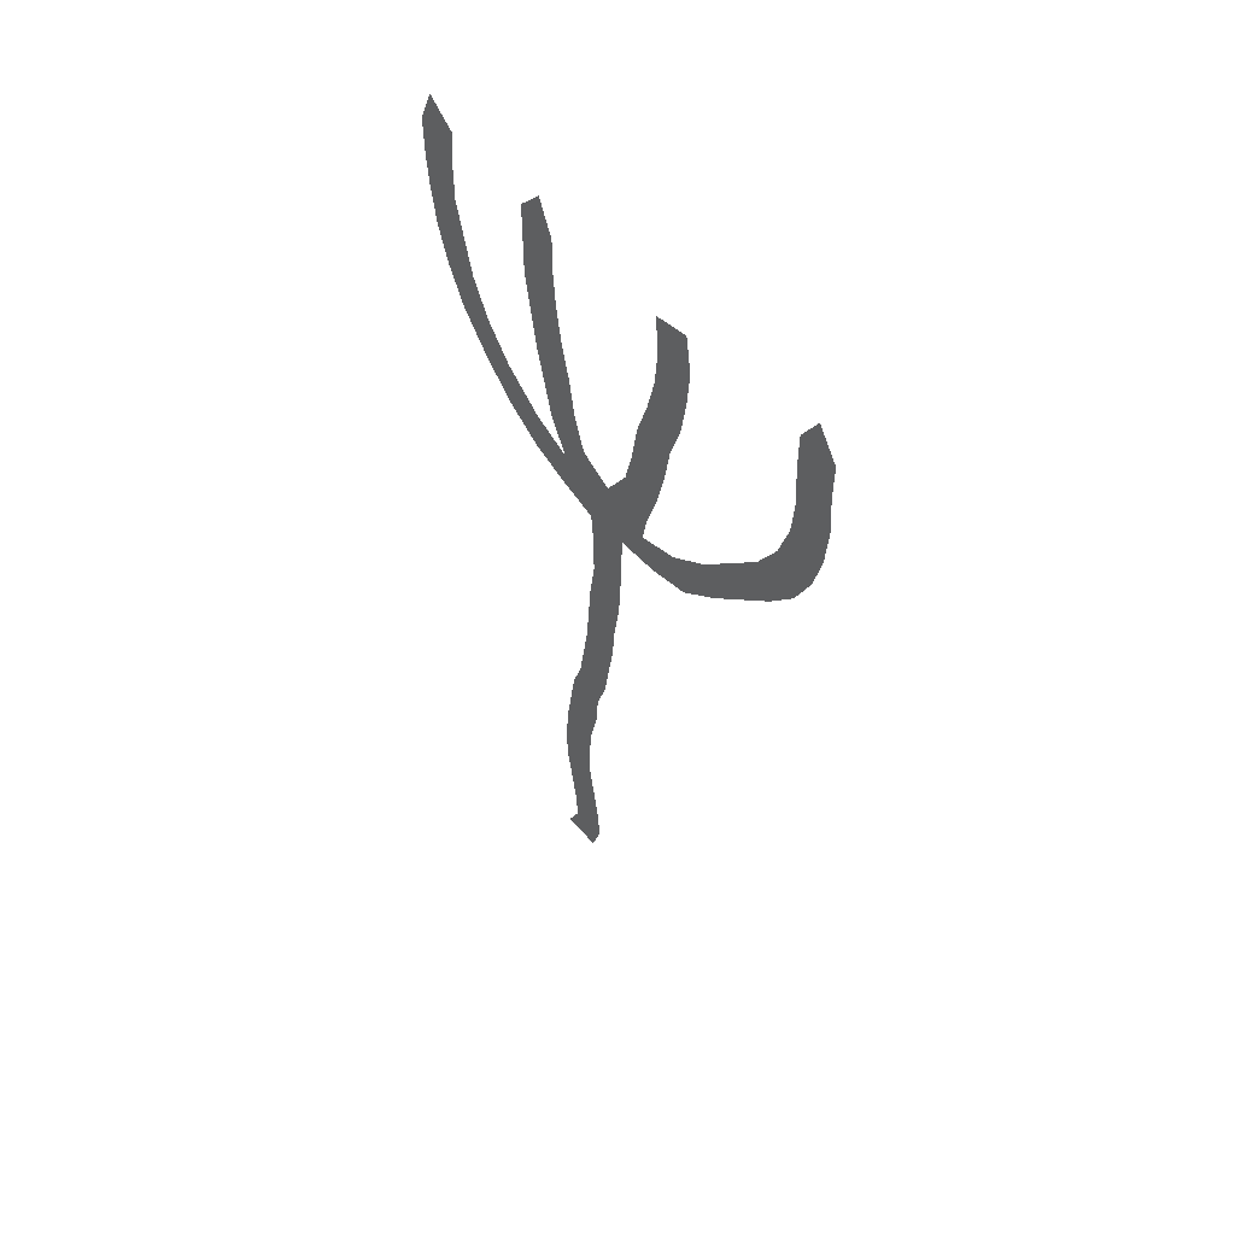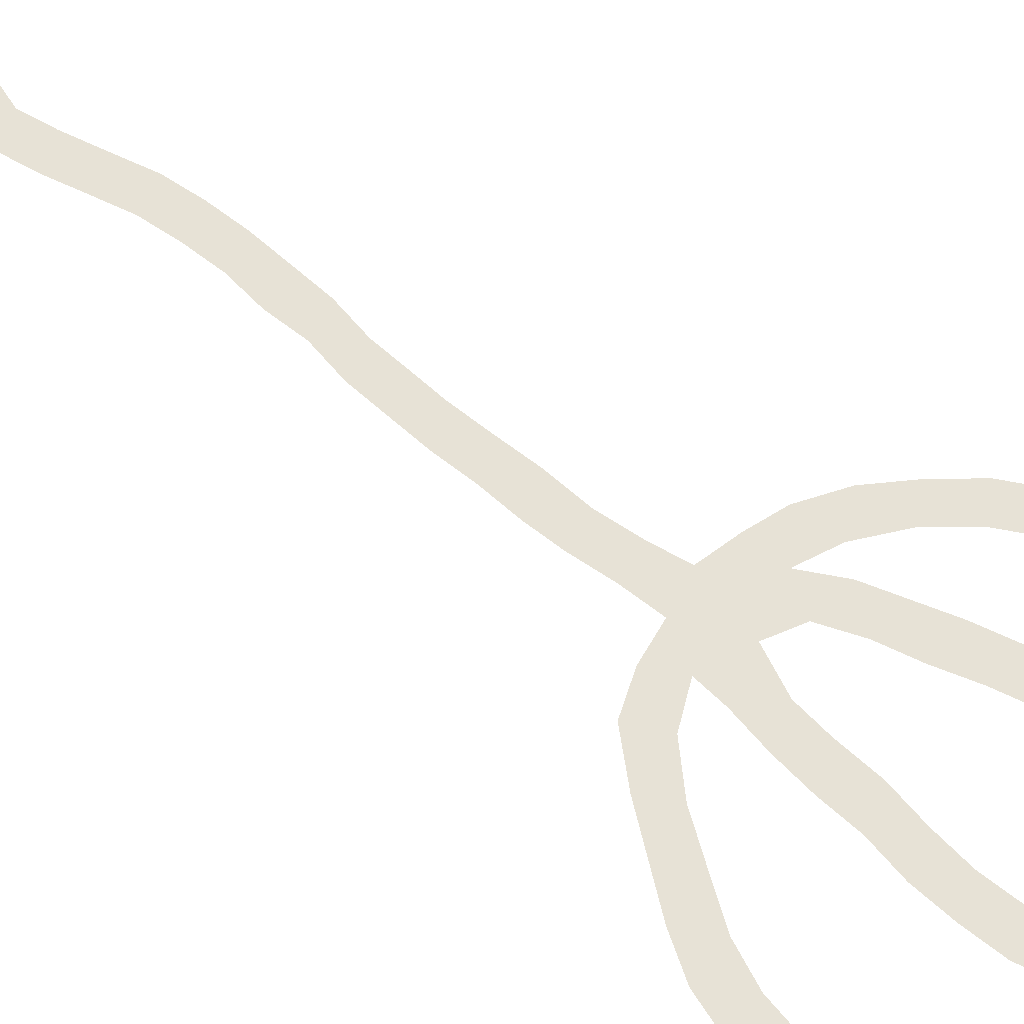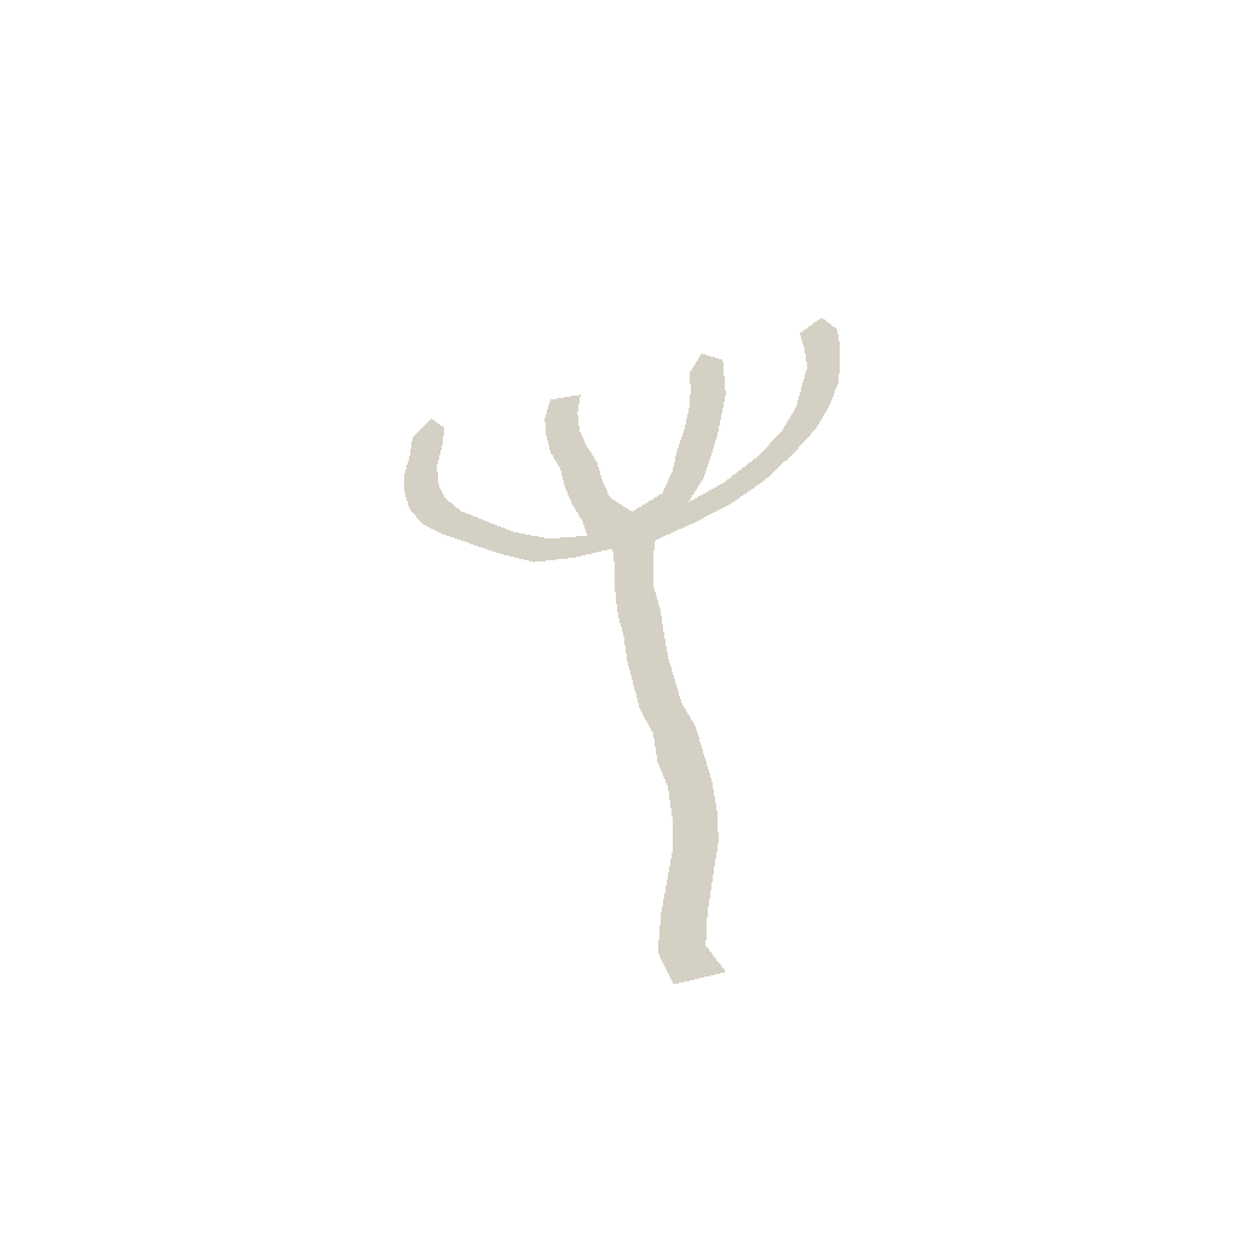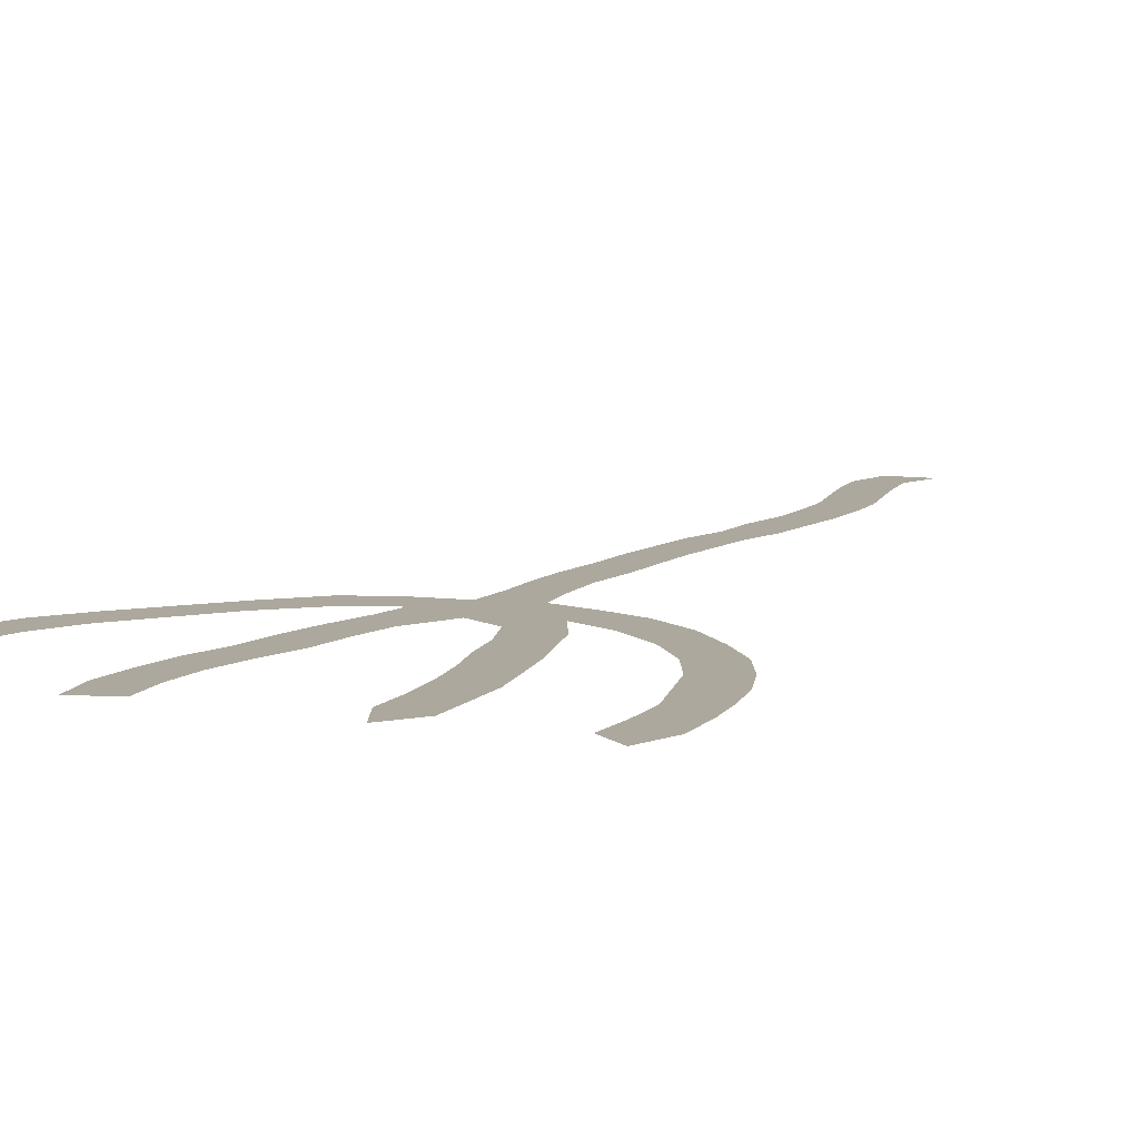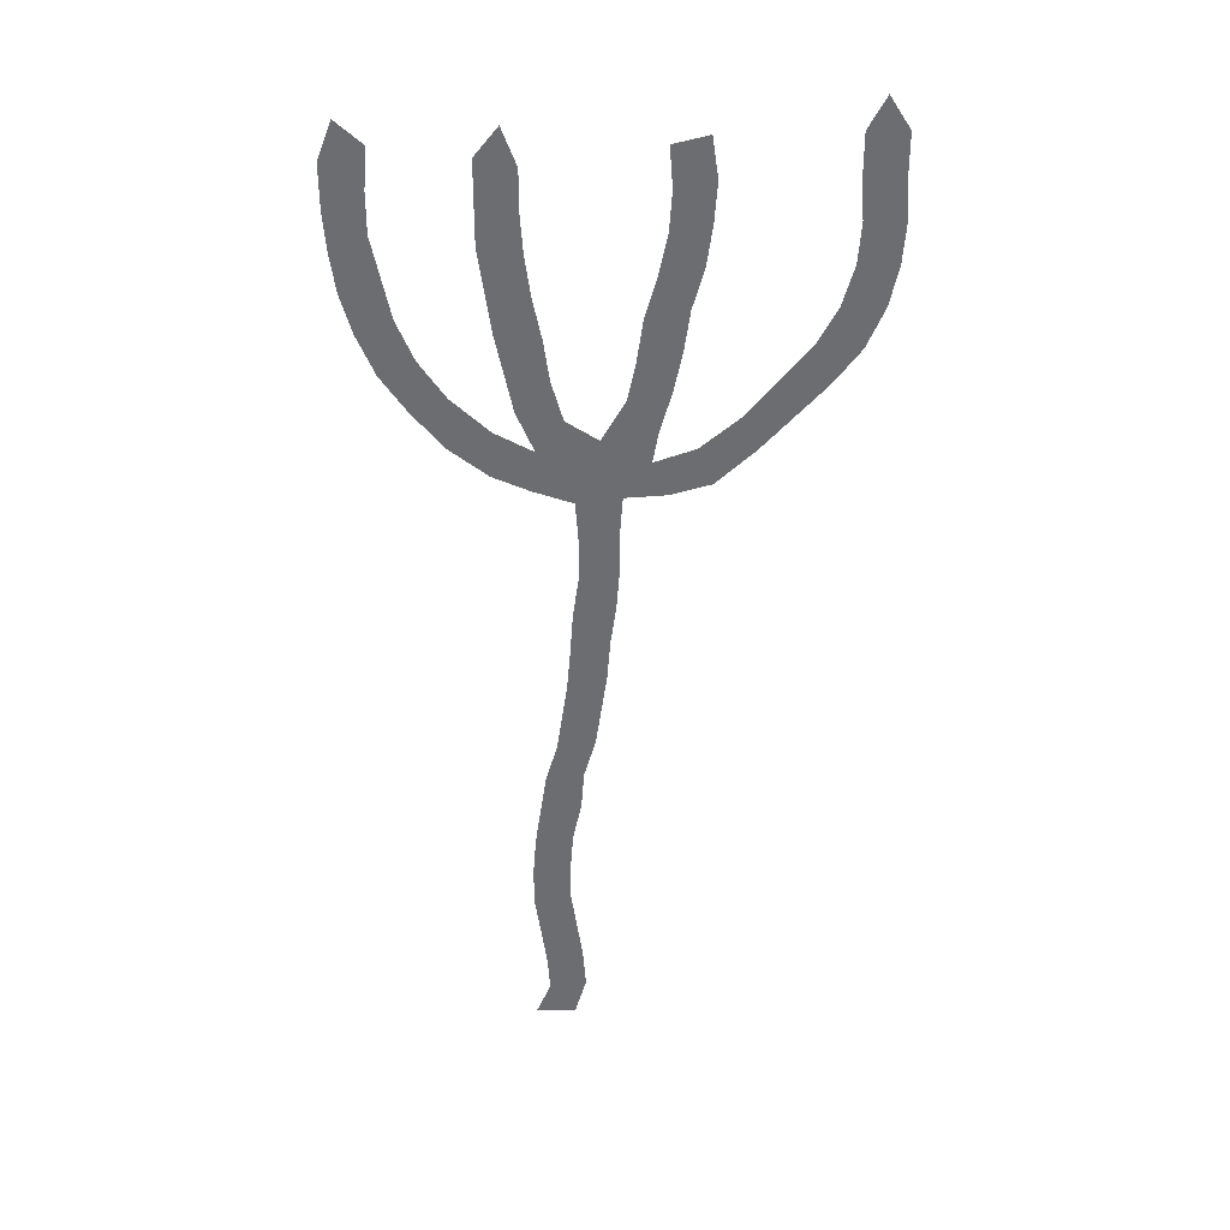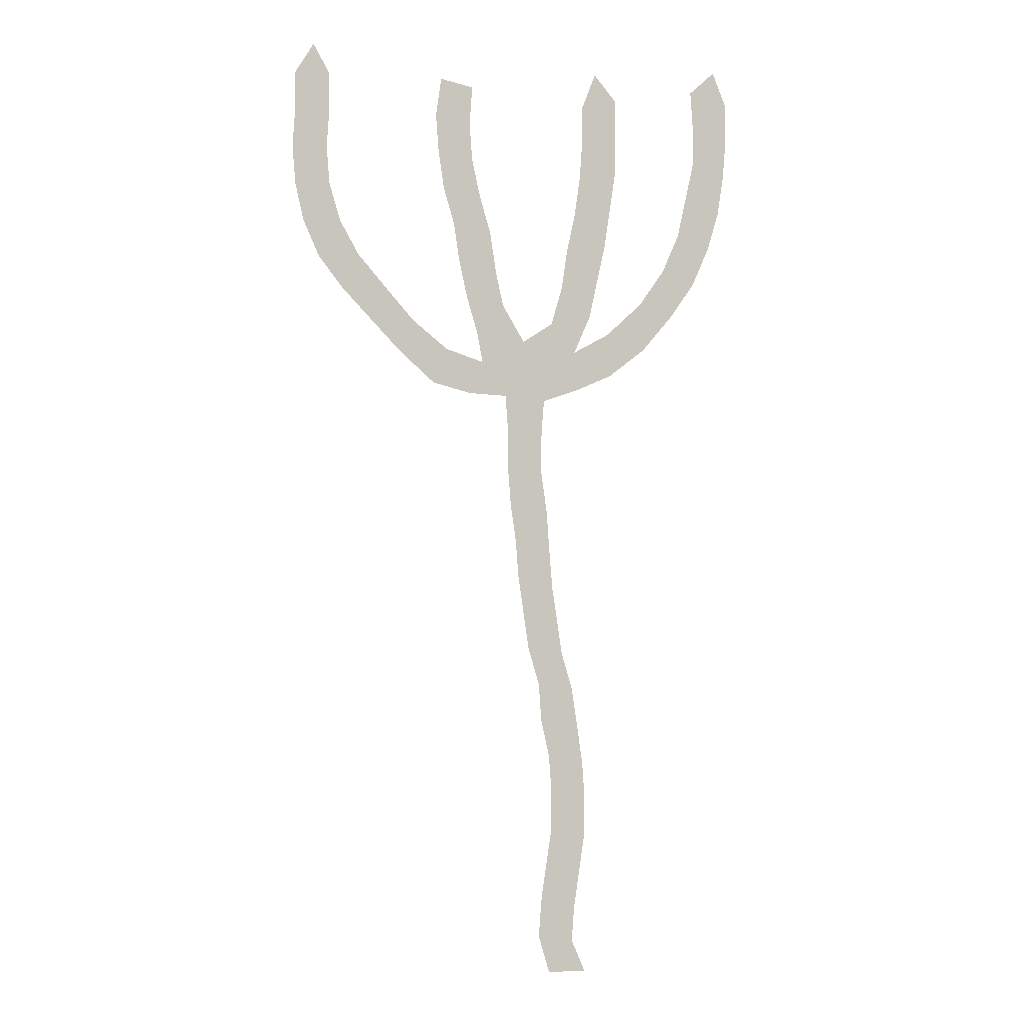
<metadata>
{"format":"obj","ext":"obj","renderer":"f3d","projection":"perspective","resolution":1024,"background":"white","views":[{"elev":57.3,"azim":49.6,"up":"+Y"},{"elev":63.4,"azim":124.3,"up":"+Z"},{"elev":-57.1,"azim":-162.6,"up":"+Y"},{"elev":8.6,"azim":-158.0,"up":"+Z"},{"elev":36.0,"azim":-0.4,"up":"+Y"},{"elev":0.3,"azim":172.5,"up":"+Y"}]}
</metadata>
<code>
v 0.195 0.4557 0
v 0.1979 0.4986 0
v 0.2039 0.5419 0
v 0.2037 0.5846 0
v 0.2011 0.6201 0
v 0.1634 0.6329 0
v 0.1285 0.648 0
v 0.09218 0.676 0
v 0.06145 0.7123 0
v 0.03631 0.7486 0
v 0.01955 0.7877 0
v 0.00838 0.8268 0
v 0.002804 0.8659 0
v 0.000157 0.9011 0
v 0 0.9441 0
v 0.01397 0.9805 0
v 0.03911 0.9581 0
v 0.03632 0.9186 0
v 0.03631 0.8799 0
v 0.04478 0.8404 0
v 0.05307 0.8017 0
v 0.06983 0.7626 0
v 0.09497 0.7263 0
v 0.1313 0.6927 0
v 0.1676 0.6732 0
v 0.1508 0.7123 0
v 0.1431 0.7483 0
v 0.1347 0.7873 0
v 0.1285 0.8296 0
v 0.1229 0.8687 0
v 0.1229 0.9074 0
v 0.1229 0.9469 0
v 0.1452 0.9749 0
v 0.1592 0.9385 0
v 0.1592 0.8995 0
v 0.1619 0.8614 0
v 0.1675 0.8216 0
v 0.176 0.7818 0
v 0.1816 0.743 0
v 0.1927 0.7039 0
v 0.2235 0.6844 0
v 0.2458 0.7235 0
v 0.2535 0.759 0
v 0.2598 0.8017 0
v 0.271 0.8411 0
v 0.2793 0.8799 0
v 0.2821 0.919 0
v 0.2793 0.9581 0
v 0.3129 0.9665 0
v 0.3184 0.9274 0
v 0.3157 0.8886 0
v 0.3101 0.8492 0
v 0.2989 0.8101 0
v 0.2933 0.7709 0
v 0.2849 0.7317 0
v 0.2737 0.6927 0
v 0.2682 0.662 0
v 0.3073 0.676 0
v 0.3436 0.7067 0
v 0.3713 0.7394 0
v 0.4022 0.7765 0
v 0.4218 0.8128 0
v 0.433 0.852 0
v 0.4358 0.8911 0
v 0.433 0.9305 0
v 0.433 0.9693 0
v 0.4497 1 0
v 0.4693 0.9693 0
v 0.4693 0.9305 0
v 0.4721 0.8911 0
v 0.4693 0.852 0
v 0.4609 0.8128 0
v 0.4441 0.7737 0
v 0.419 0.7402 0
v 0.3877 0.7061 0
v 0.3581 0.6738 0
v 0.3212 0.6397 0
v 0.2821 0.6285 0
v 0.243 0.6257 0
v 0.2402 0.5866 0
v 0.2401 0.5443 0
v 0.2375 0.5088 0
v 0.2319 0.4691 0
v 0.229 0.43 0
v 0.2234 0.3907 0
v 0.2179 0.352 0
v 0.2067 0.3129 0
v 0.2039 0.2737 0
v 0.1955 0.2346 0
v 0.1927 0.1952 0
v 0.1927 0.1564 0
v 0.1984 0.1169 0
v 0.2035 0.08176 0
v 0.2067 0.03911 0
v 0.1955 0 0
v 0.1564 0 0
v 0.1704 0.03352 0
v 0.168 0.06872 0
v 0.1626 0.1079 0
v 0.1564 0.1508 0
v 0.1564 0.1896 0
v 0.1591 0.2283 0
v 0.1649 0.2685 0
v 0.1704 0.3073 0
v 0.1816 0.3464 0
v 0.1865 0.3812 0
v 0.1917 0.4163 0
v 0.0208 0.9448 0
v 0.4511 0.9513 0
v 0.1856 0.0812 0
v 0.1987 0.349 0
v 0.4515 0.8667 0
v 0.2137 0.4667 0
v 0.1832 0.03459 0
v 0.4433 0.8198 0
v 0.1725 0.1627 0
v 0.4524 0.9089 0
v 0.2895 0.8446 0
v 0.01849 0.9099 0
v 0.2098 0.427 0
v 0.2987 0.6537 0
v 0.2655 0.6442 0
v 0.3329 0.6748 0
v 0.1902 0.3094 0
v 0.1782 0.233 0
v 0.1837 0.271 0
v 0.1755 0.1952 0
v 0.2965 0.8843 0
v 0.142 0.8841 0
v 0.3004 0.9267 0
v 0.03082 0.8176 0
v 0.205 0.3887 0
v 0.2218 0.5842 0
v 0.1927 0.6554 0
v 0.04498 0.7759 0
v 0.1399 0.6662 0
v 0.0978 0.6999 0
v 0.2639 0.7265 0
v 0.395 0.7412 0
v 0.422 0.7768 0
v 0.3657 0.707 0
v 0.2728 0.7655 0
v 0.1783 0.1283 0
v 0.02021 0.8645 0
v 0.1419 0.9271 0
v 0.2228 0.5477 0
v 0.1835 0.6902 0
v 0.1454 0.8438 0
v 0.06656 0.7372 0
v 0.159 0.7648 0
v 0.168 0.7267 0
v 0.2504 0.6889 0
v 0.2803 0.8049 0
v 0.2182 0.5059 0
v 0.2338 0.6559 0
v 0.2198 0.621 0
v 0.152 0.8032 0
f 15 108 16
f 66 109 67
f 48 130 49
f 94 110 114
f 95 114 96
f 115 72 71
f 112 71 70
f 15 119 108
f 113 120 84
f 122 78 121
f 58 121 123
f 111 105 124
f 126 103 125
f 88 124 126
f 127 101 116
f 125 102 127
f 46 118 128
f 128 51 130
f 132 106 111
f 120 107 132
f 134 25 136
f 8 136 137
f 61 139 140
f 140 73 115
f 59 123 141
f 60 141 139
f 43 138 142
f 143 99 110
f 116 100 143
f 13 12 144
f 144 19 119
f 32 145 33
f 31 129 145
f 146 81 80
f 135 21 131
f 148 36 129
f 149 22 135
f 137 23 149
f 147 40 151
f 151 39 150
f 152 56 138
f 44 142 153
f 153 53 118
f 154 82 146
f 2 113 154
f 41 155 152
f 5 156 134
f 5 4 156
f 157 37 148
f 28 150 157
f 117 69 109
f 108 17 16
f 109 68 67
f 93 110 94
f 111 106 105
f 112 115 71
f 130 50 49
f 113 84 83
f 110 99 98
f 114 98 97
f 114 110 98
f 114 97 96
f 94 114 95
f 115 73 72
f 62 115 63
f 63 115 112
f 116 101 100
f 117 112 70
f 63 112 64
f 64 112 117
f 64 117 65
f 117 70 69
f 45 118 46
f 14 119 15
f 108 18 17
f 108 119 18
f 1 107 120
f 113 1 120
f 121 78 77
f 57 122 121
f 58 57 121
f 123 77 76
f 123 121 77
f 58 123 59
f 87 124 88
f 124 105 104
f 86 111 87
f 87 111 124
f 125 103 102
f 88 126 89
f 89 126 125
f 126 104 103
f 126 124 104
f 90 127 91
f 91 127 116
f 127 102 101
f 89 125 90
f 90 125 127
f 128 52 51
f 128 118 52
f 129 36 35
f 47 130 48
f 130 51 50
f 46 128 47
f 47 128 130
f 12 131 144
f 85 132 86
f 86 132 111
f 132 107 106
f 84 120 85
f 85 120 132
f 133 146 80
f 5 134 6
f 4 133 156
f 135 22 21
f 131 21 20
f 7 136 8
f 6 136 7
f 6 134 136
f 136 25 24
f 137 24 23
f 137 136 24
f 42 138 43
f 60 139 61
f 140 74 73
f 140 139 74
f 61 140 62
f 62 140 115
f 141 76 75
f 141 123 76
f 59 141 60
f 139 75 74
f 139 141 75
f 142 55 54
f 142 138 55
f 43 142 44
f 92 110 93
f 92 143 110
f 143 100 99
f 91 143 92
f 91 116 143
f 144 20 19
f 144 131 20
f 119 19 18
f 13 144 14
f 14 144 119
f 30 129 31
f 145 34 33
f 145 35 34
f 145 129 35
f 31 145 32
f 146 82 81
f 3 146 4
f 4 146 133
f 147 41 40
f 134 41 147
f 134 147 25
f 10 135 11
f 11 131 12
f 11 135 131
f 29 148 30
f 30 148 129
f 148 37 36
f 9 149 10
f 10 149 135
f 149 23 22
f 8 137 9
f 9 137 149
f 150 39 38
f 151 40 39
f 25 147 26
f 26 147 151
f 26 151 27
f 27 151 150
f 138 56 55
f 152 57 56
f 41 152 42
f 42 152 138
f 153 54 53
f 153 142 54
f 118 53 52
f 44 153 45
f 45 153 118
f 2 154 3
f 3 154 146
f 1 113 2
f 154 83 82
f 154 113 83
f 155 79 122
f 152 155 57
f 57 155 122
f 156 79 155
f 134 155 41
f 134 156 155
f 122 79 78
f 156 80 79
f 156 133 80
f 27 150 28
f 28 157 29
f 29 157 148
f 157 38 37
f 157 150 38
f 65 109 66
f 65 117 109
f 109 69 68

</code>
